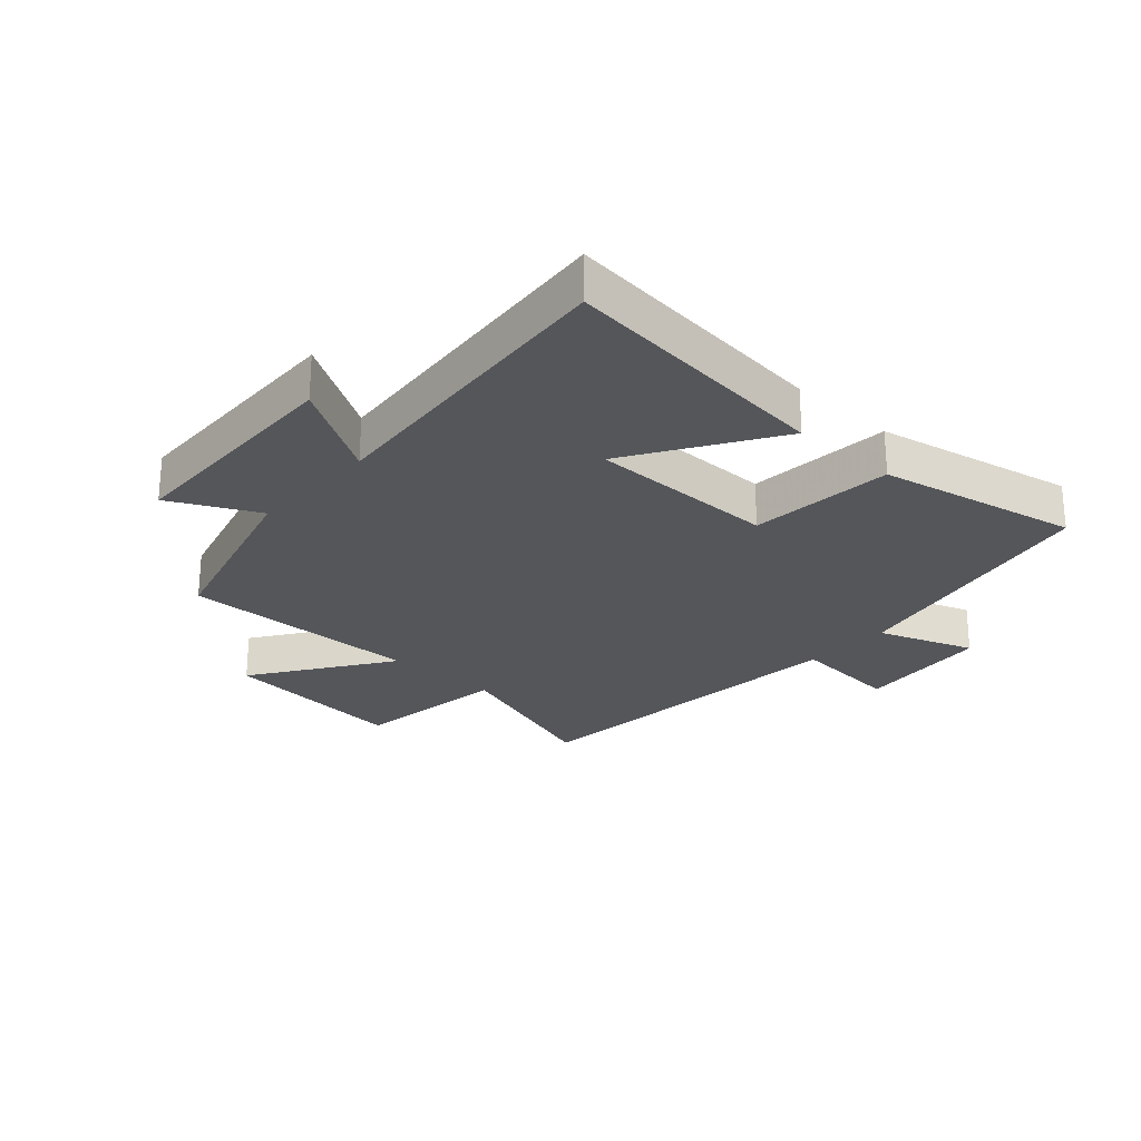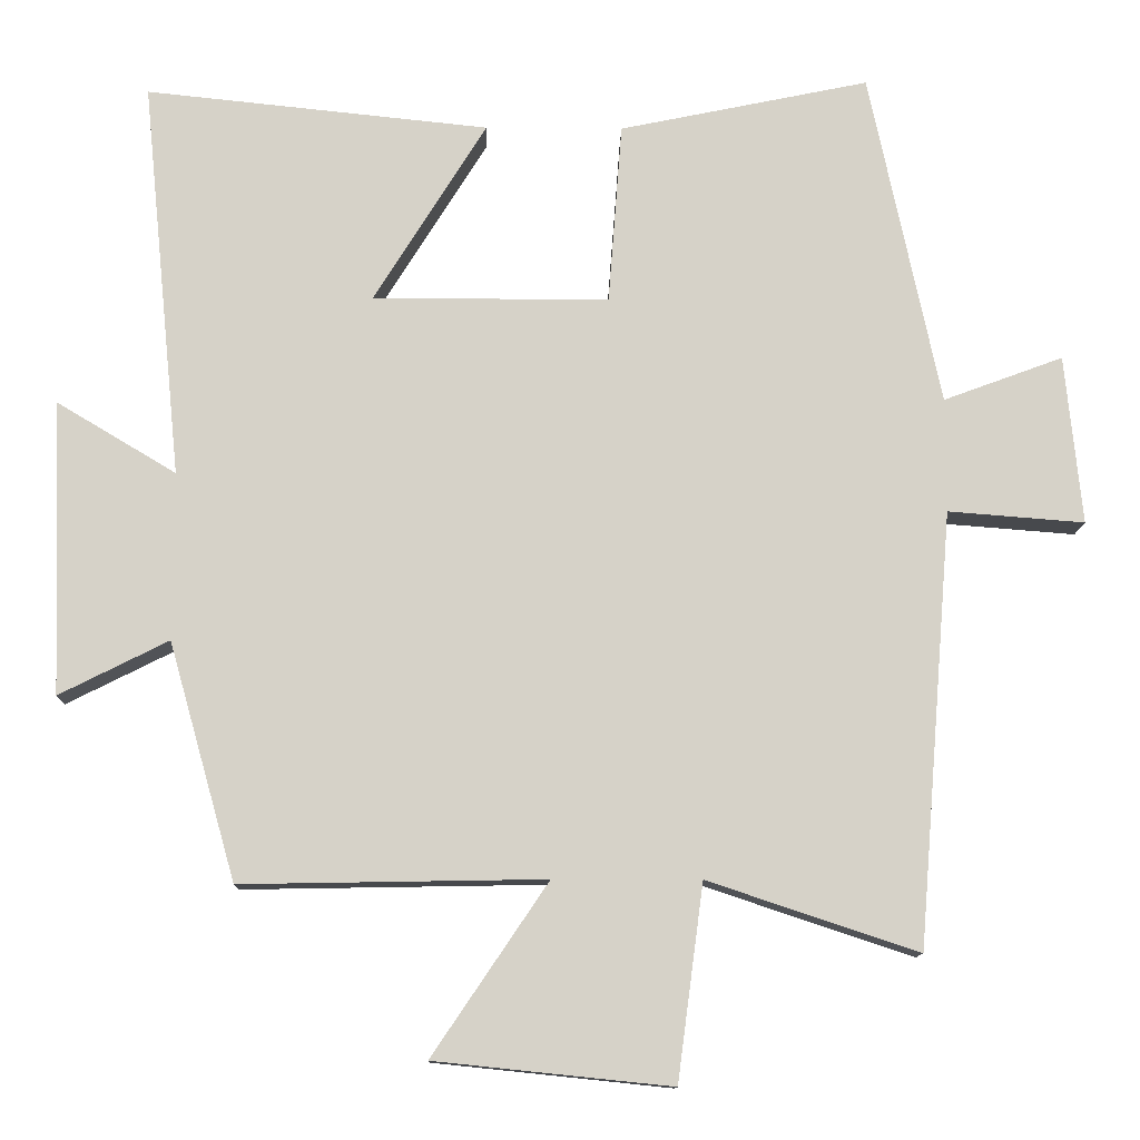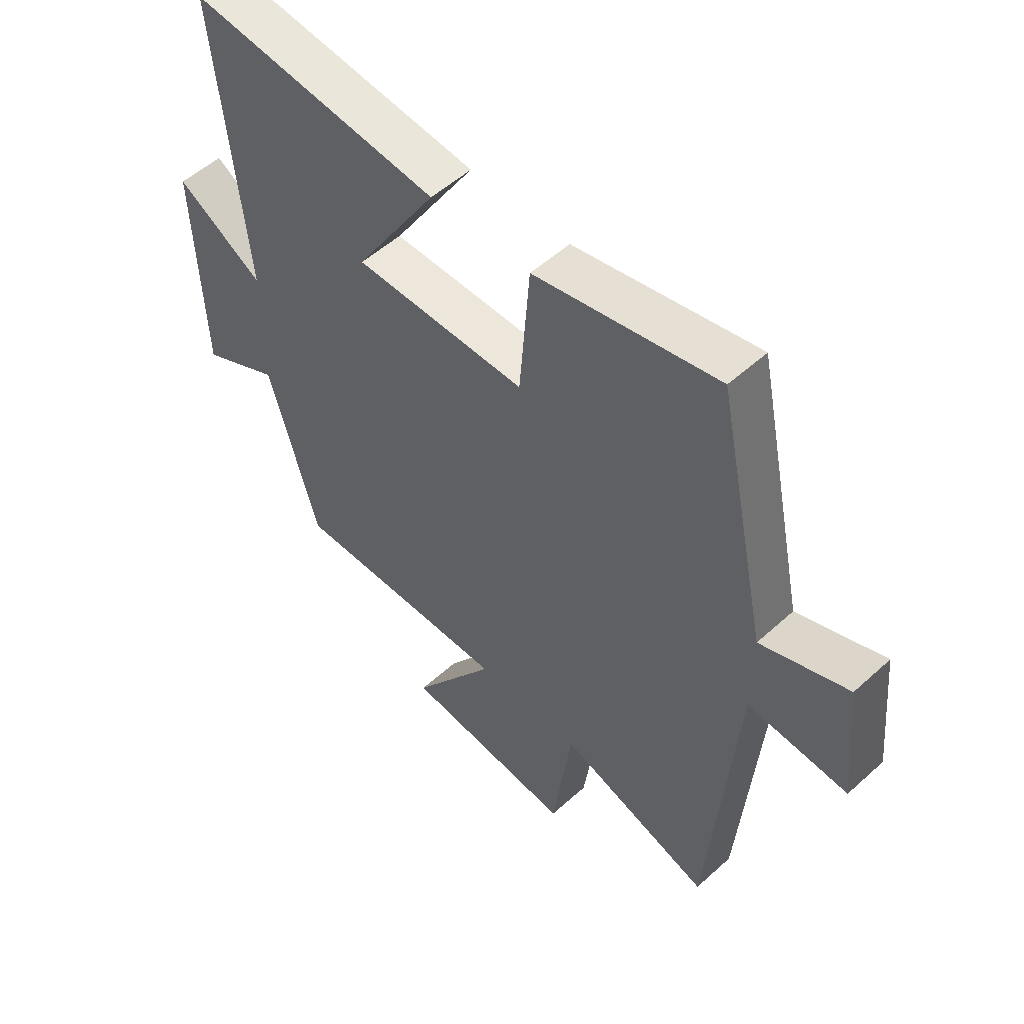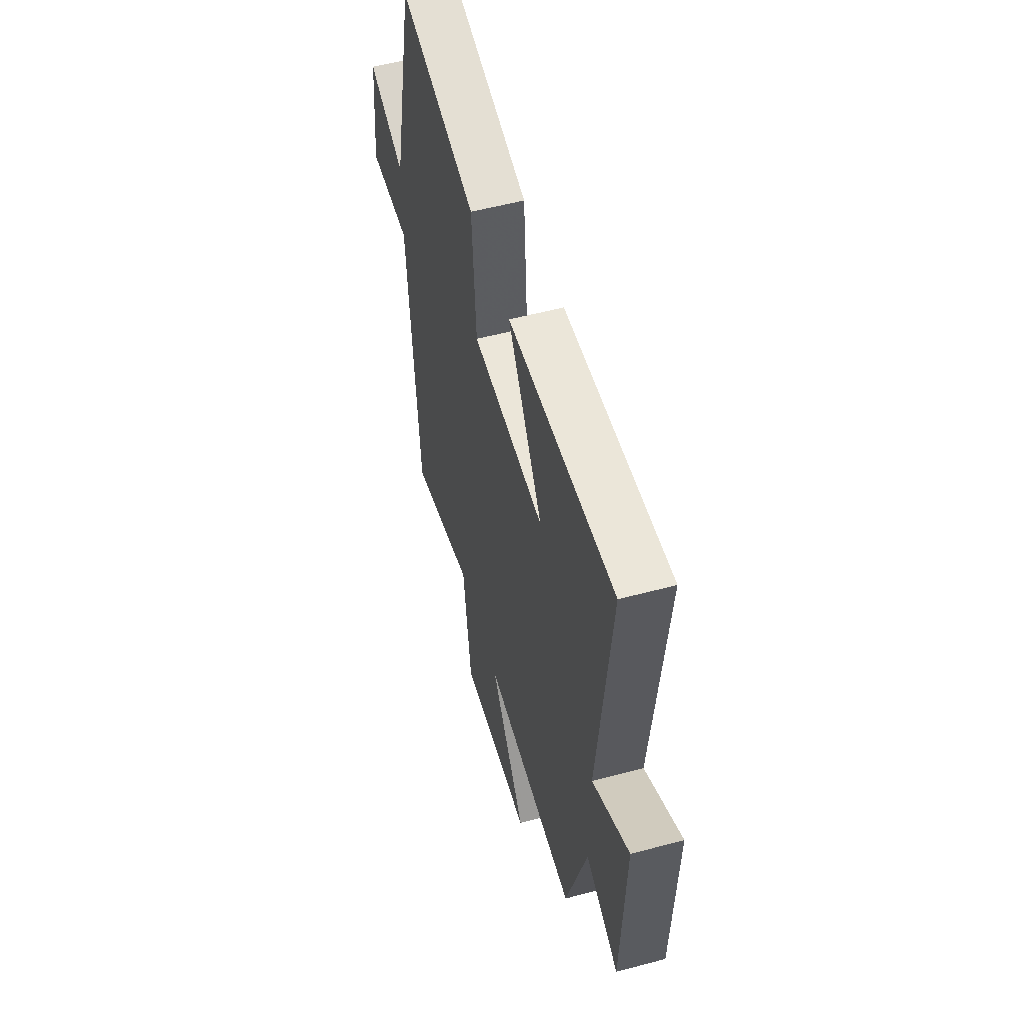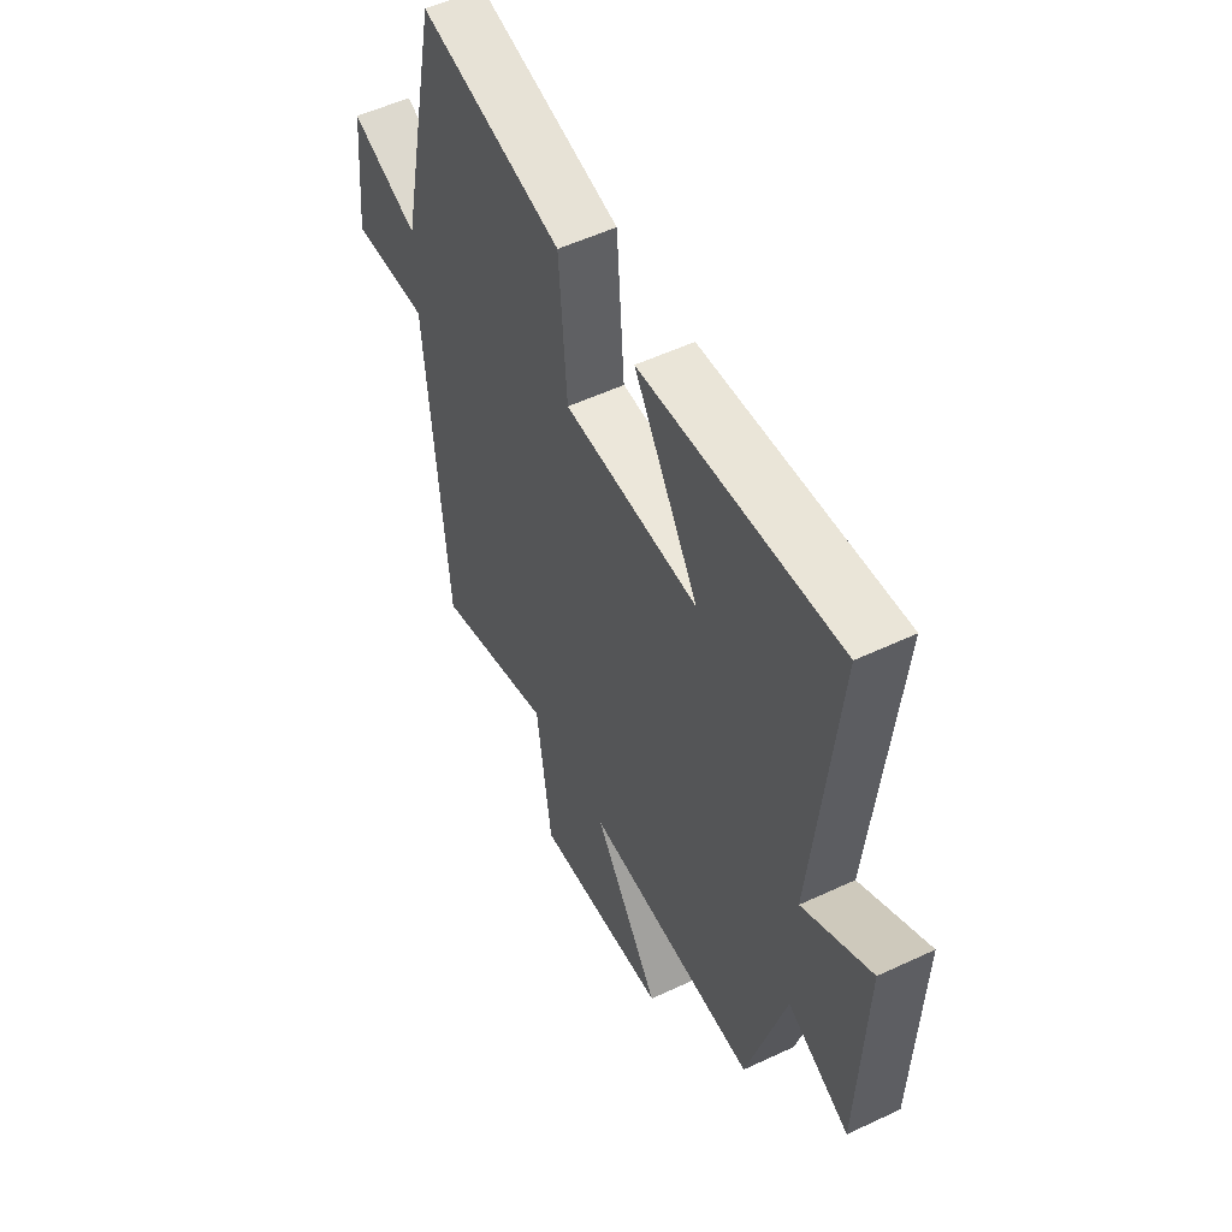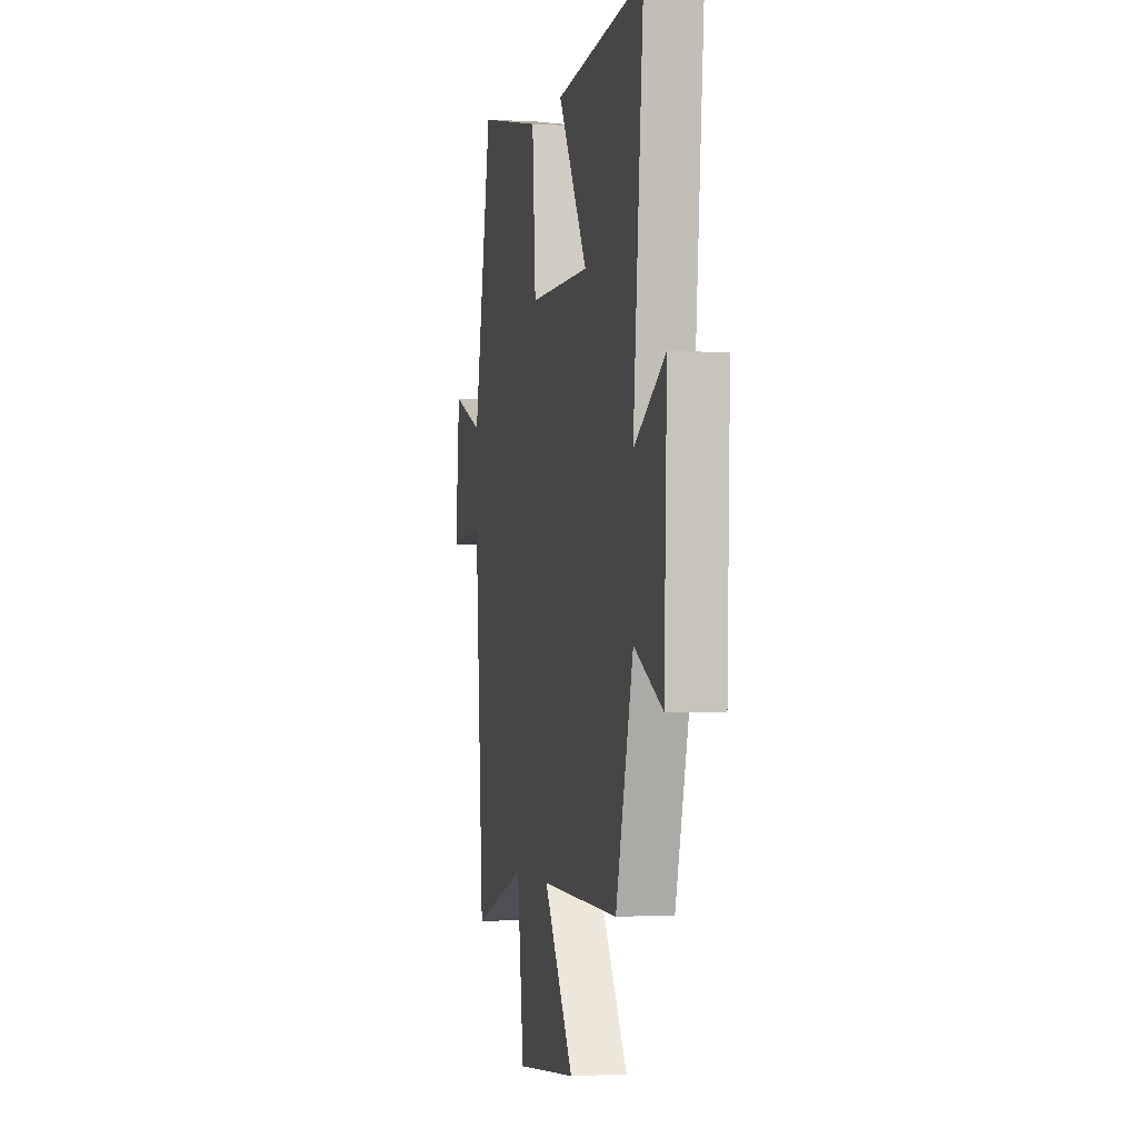
<metadata>
{"format":"obj","ext":"obj","renderer":"f3d","projection":"perspective","resolution":1024,"background":"white","views":[{"elev":-25.4,"azim":-42.4,"up":"+Y"},{"elev":-12.0,"azim":-1.2,"up":"+Z"},{"elev":53.3,"azim":45.9,"up":"+Z"},{"elev":55.9,"azim":-105.6,"up":"+Z"},{"elev":53.9,"azim":-116.6,"up":"+Z"},{"elev":-1.8,"azim":-102.0,"up":"+Z"}]}
</metadata>
<code>
v 0.407 0.07 0.568
v 0.5 0.07 0.128
v 0.657 0.07 0.186
v 0.679 0.07 -0.036
v 0.5 0.07 -0.022
v 0.454 0.07 -0.592
v 0.178 0.07 -0.5
v 0.144 0.07 -0.757
v -0.166 0.07 -0.725
v -0.014 0.07 -0.5
v -0.412 0.07 -0.507
v -0.5 0.07 -0.196
v -0.643 0.07 -0.268
v -0.657 0.07 0.118
v -0.5 0.07 0.024
v -0.552 0.07 0.547
v -0.101 0.07 0.5
v -0.249 0.07 0.262
v 0.061 0.07 0.262
v 0.079 0.07 0.5
v 0.407 0 0.568
v 0.5 0 0.128
v 0.657 0 0.186
v 0.679 0 -0.036
v 0.5 0 -0.022
v 0.454 0 -0.592
v 0.178 0 -0.5
v 0.144 0 -0.757
v -0.166 0 -0.725
v -0.014 0 -0.5
v -0.412 0 -0.507
v -0.5 0 -0.196
v -0.643 0 -0.268
v -0.657 0 0.118
v -0.5 0 0.024
v -0.552 0 0.547
v -0.101 0 0.5
v -0.249 0 0.262
v 0.061 0 0.262
v 0.079 0 0.5
f 19 20 1 2
f 18 19 2
f 15 16 17 18
f 15 18 2
f 12 13 14 15
f 12 15 2
f 11 12 2
f 10 11 2
f 7 8 9 10
f 7 10 2
f 5 6 7 2
f 2 3 4 5
f 22 21 40 39
f 22 39 38
f 38 37 36 35
f 22 38 35
f 35 34 33 32
f 22 35 32
f 22 32 31
f 22 31 30
f 30 29 28 27
f 22 30 27
f 22 27 26 25
f 25 24 23 22
f 1 21 22 2
f 2 22 23 3
f 3 23 24 4
f 4 24 25 5
f 5 25 26 6
f 6 26 27 7
f 7 27 28 8
f 8 28 29 9
f 9 29 30 10
f 10 30 31 11
f 11 31 32 12
f 12 32 33 13
f 13 33 34 14
f 14 34 35 15
f 15 35 36 16
f 16 36 37 17
f 17 37 38 18
f 18 38 39 19
f 19 39 40 20
f 20 40 21 1

</code>
